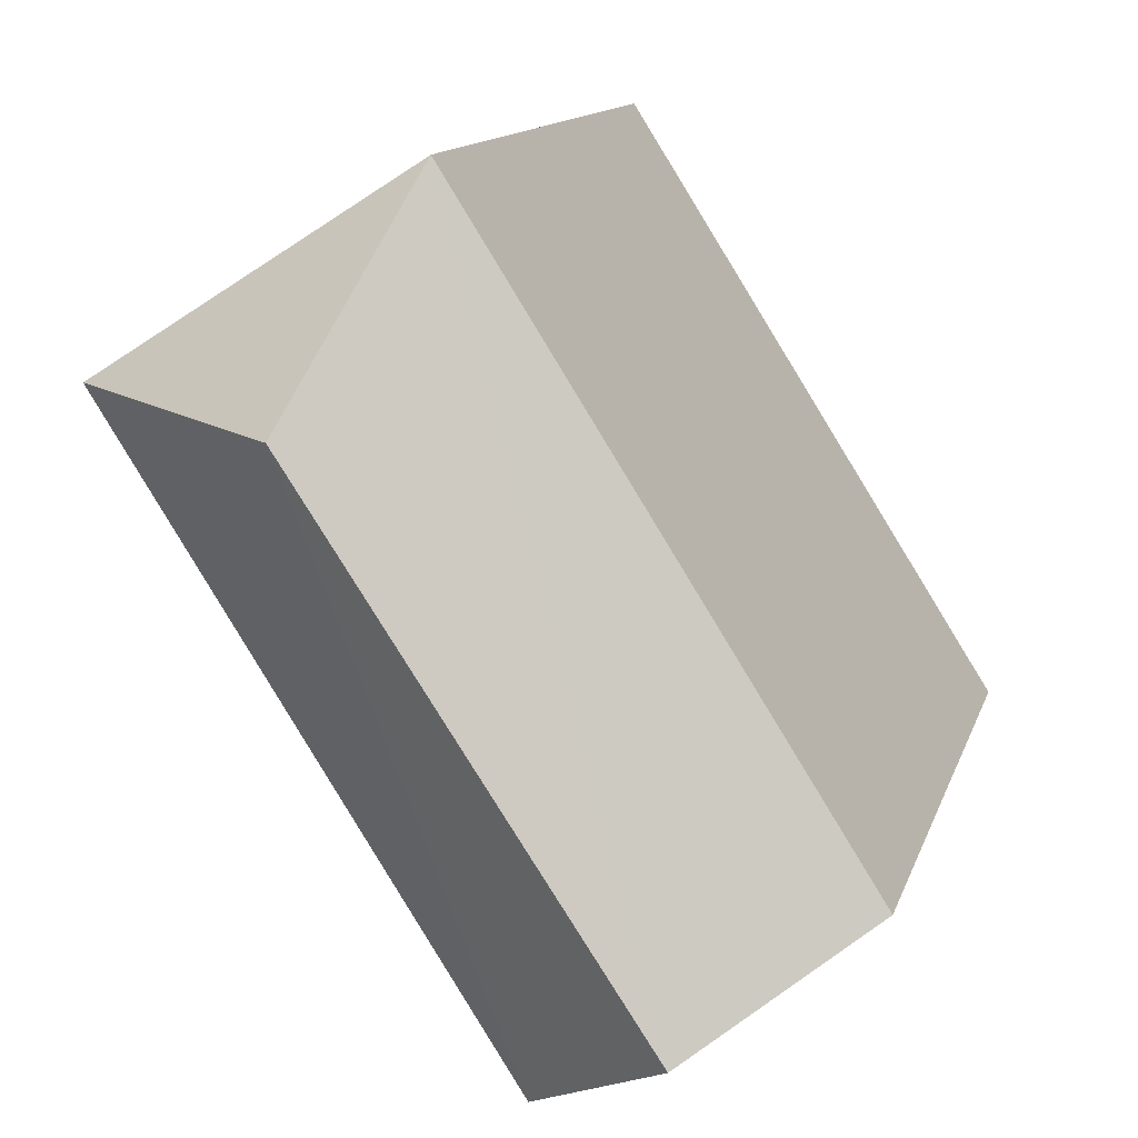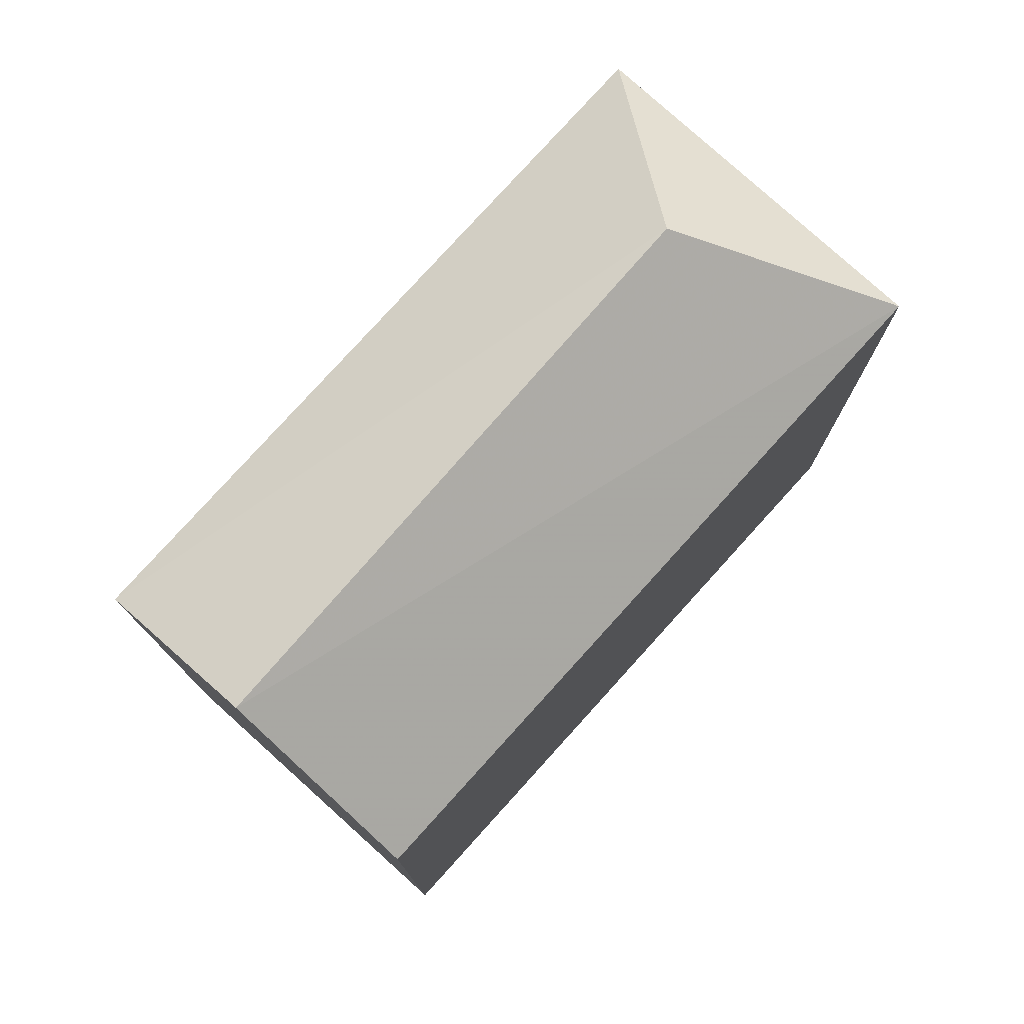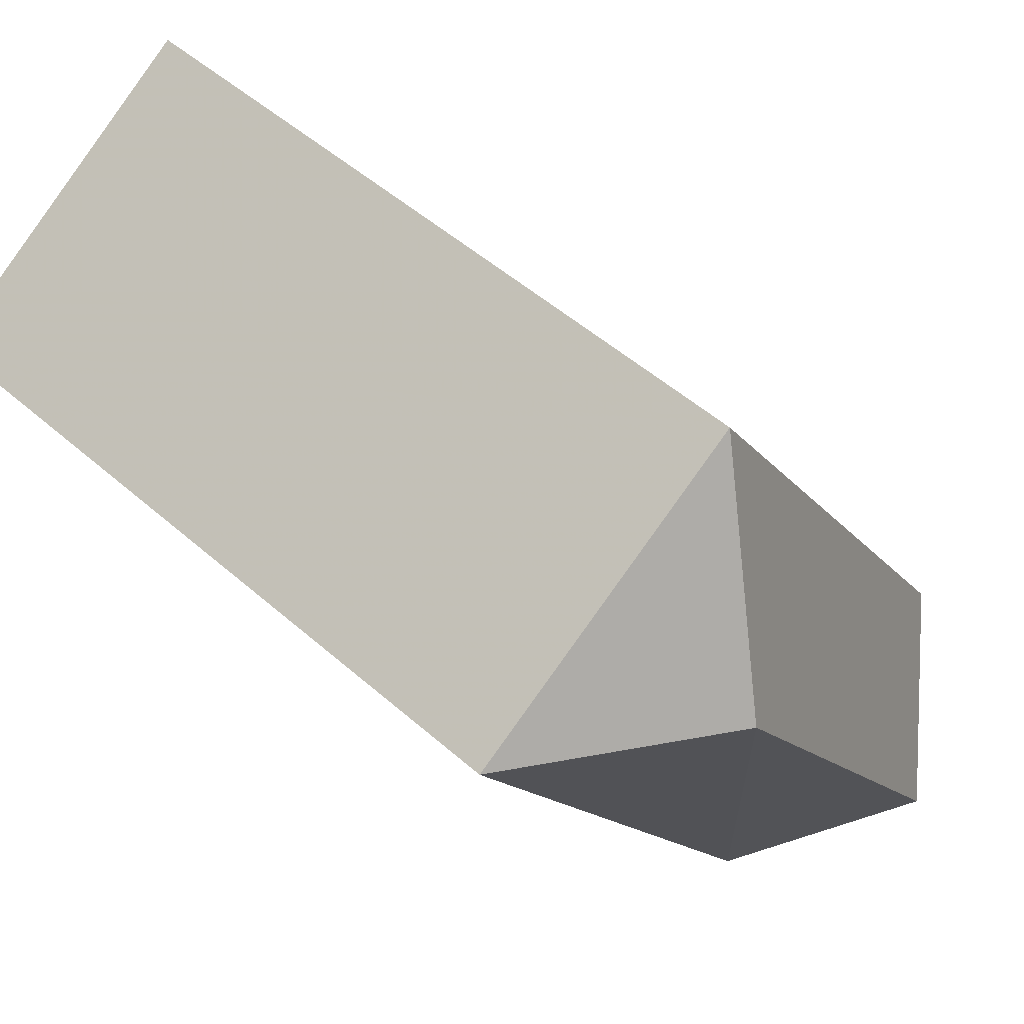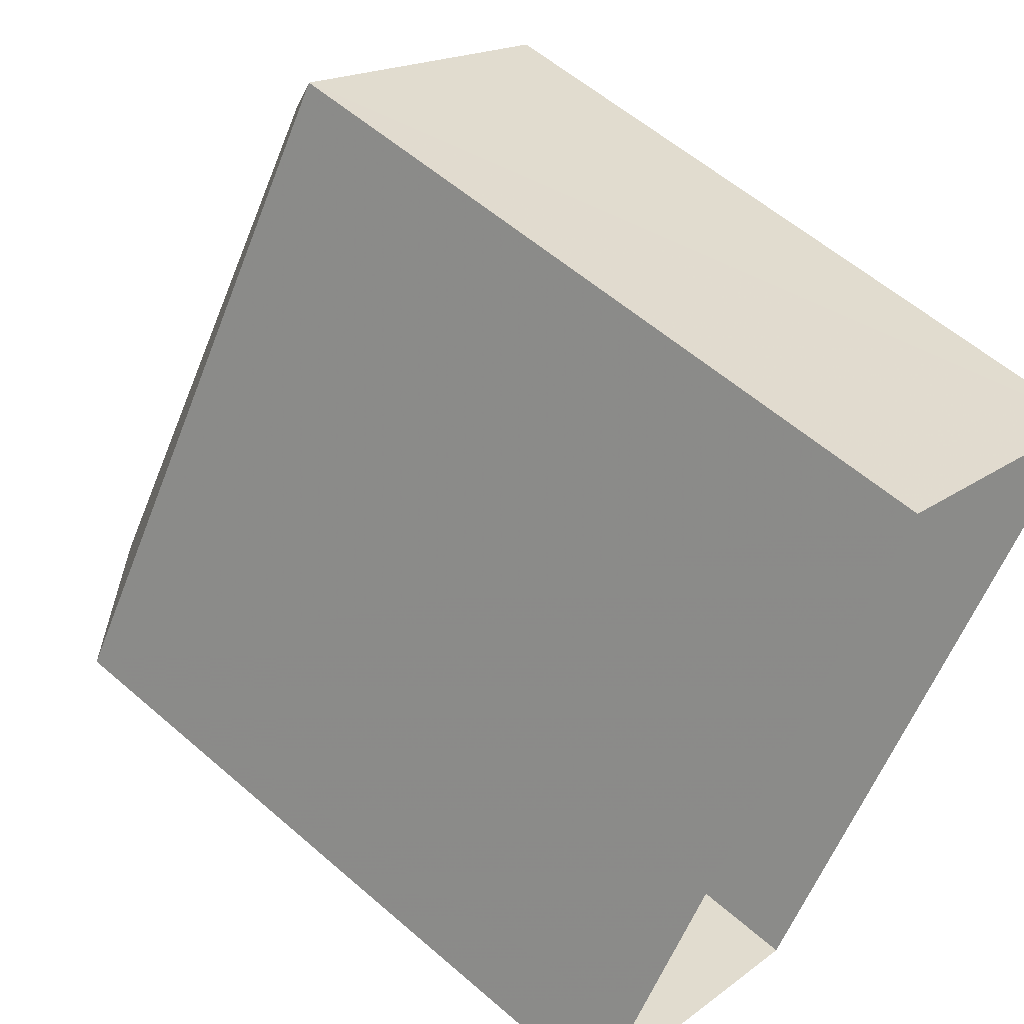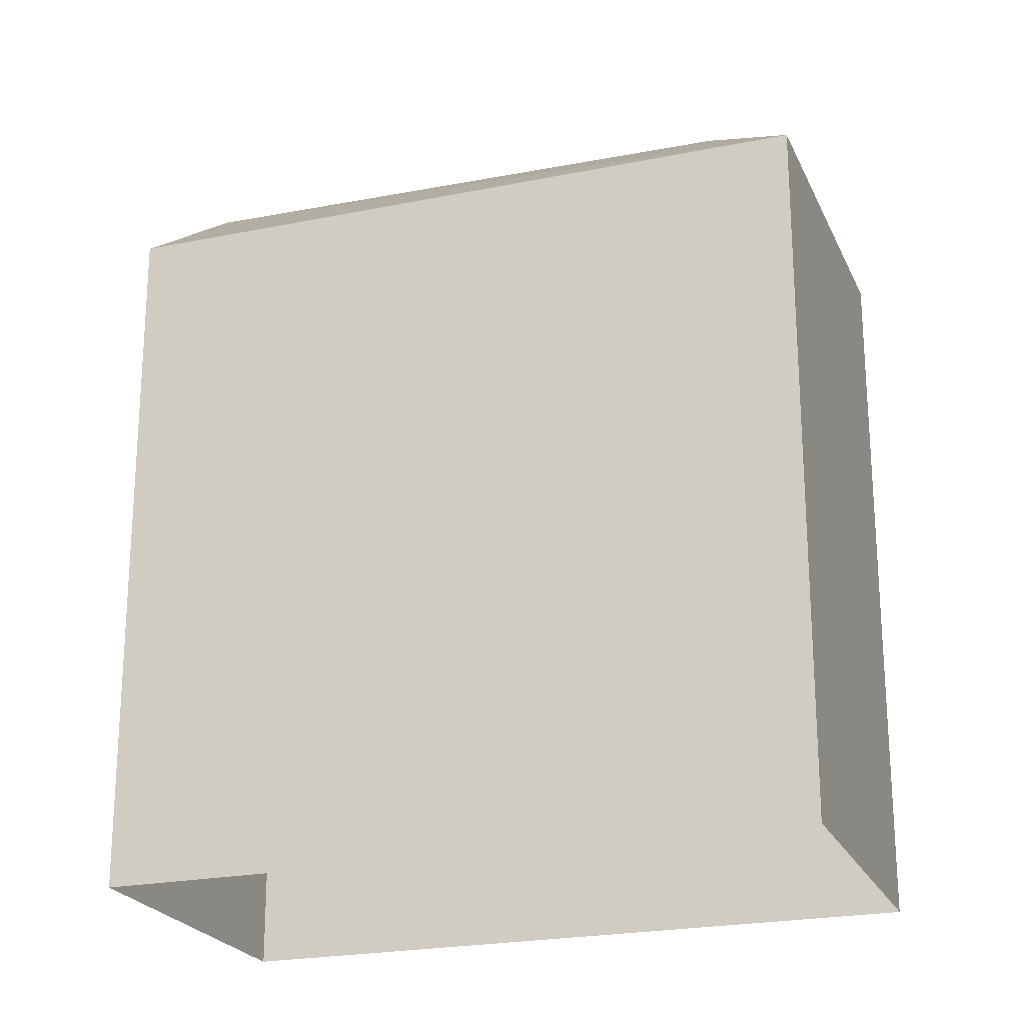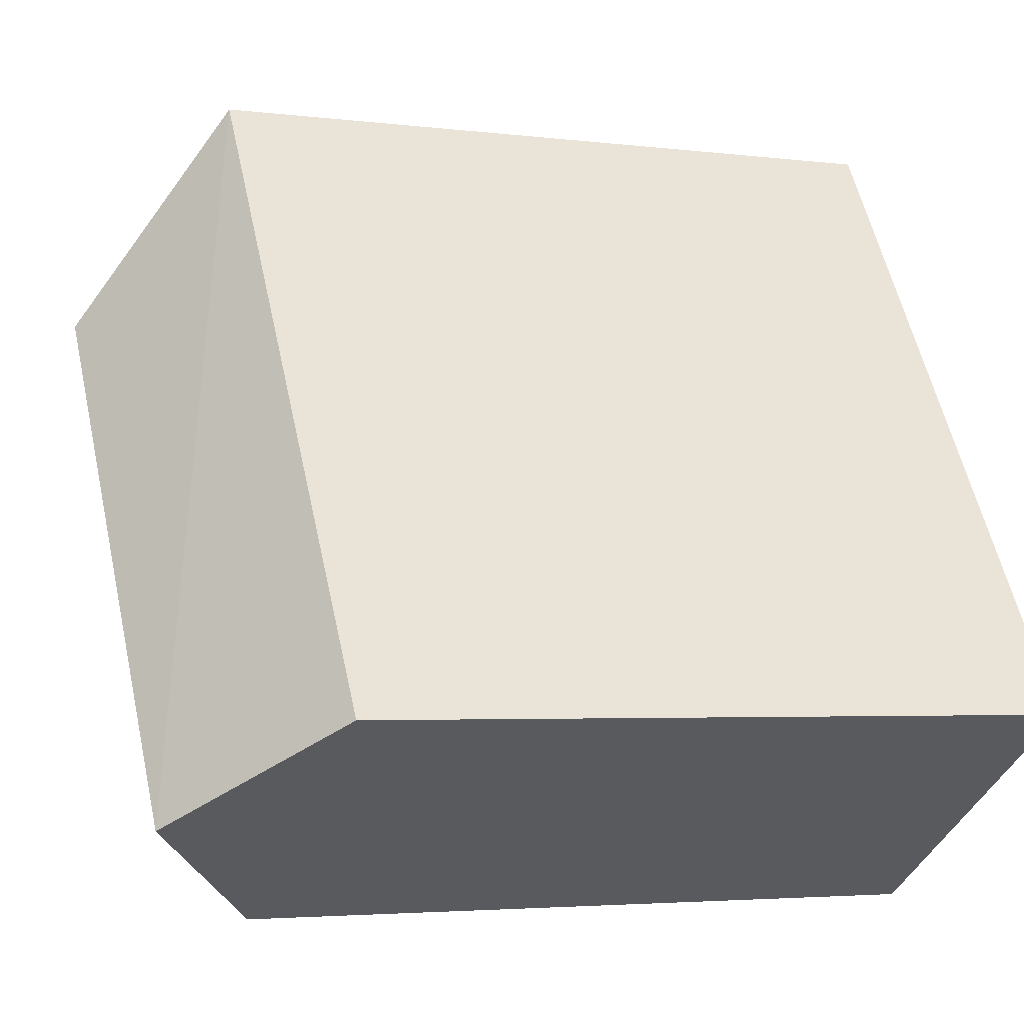
<metadata>
{"format":"obj","ext":"obj","renderer":"f3d","projection":"perspective","resolution":1024,"background":"white","views":[{"elev":12.6,"azim":14.4,"up":"+Y"},{"elev":78.4,"azim":74.6,"up":"+Z"},{"elev":51.2,"azim":-46.3,"up":"+Y"},{"elev":57.7,"azim":132.1,"up":"+Y"},{"elev":-22.6,"azim":141.8,"up":"+Z"},{"elev":-3.6,"azim":66.9,"up":"+Y"}]}
</metadata>
<code>
v -8934 -3.617e+04 11.79
v -8930 -3.617e+04 11.78
v -8926 -3.617e+04 11.78
v -8929 -3.618e+04 11.78
v -8930 -3.617e+04 20.15
v -8928 -3.617e+04 21.68
v -8926 -3.617e+04 20.14
v -8931 -3.617e+04 21.69
v -8929 -3.618e+04 20.14
v -8934 -3.617e+04 20.15
f 1 2 3
f 4 1 3
f 5 6 7
f 8 6 5
f 6 8 9
f 9 8 10
f 8 5 10
f 6 9 7
f 7 4 3
f 7 9 4
f 9 1 4
f 9 10 1
f 5 2 1
f 10 5 1
f 7 3 2
f 5 7 2

</code>
